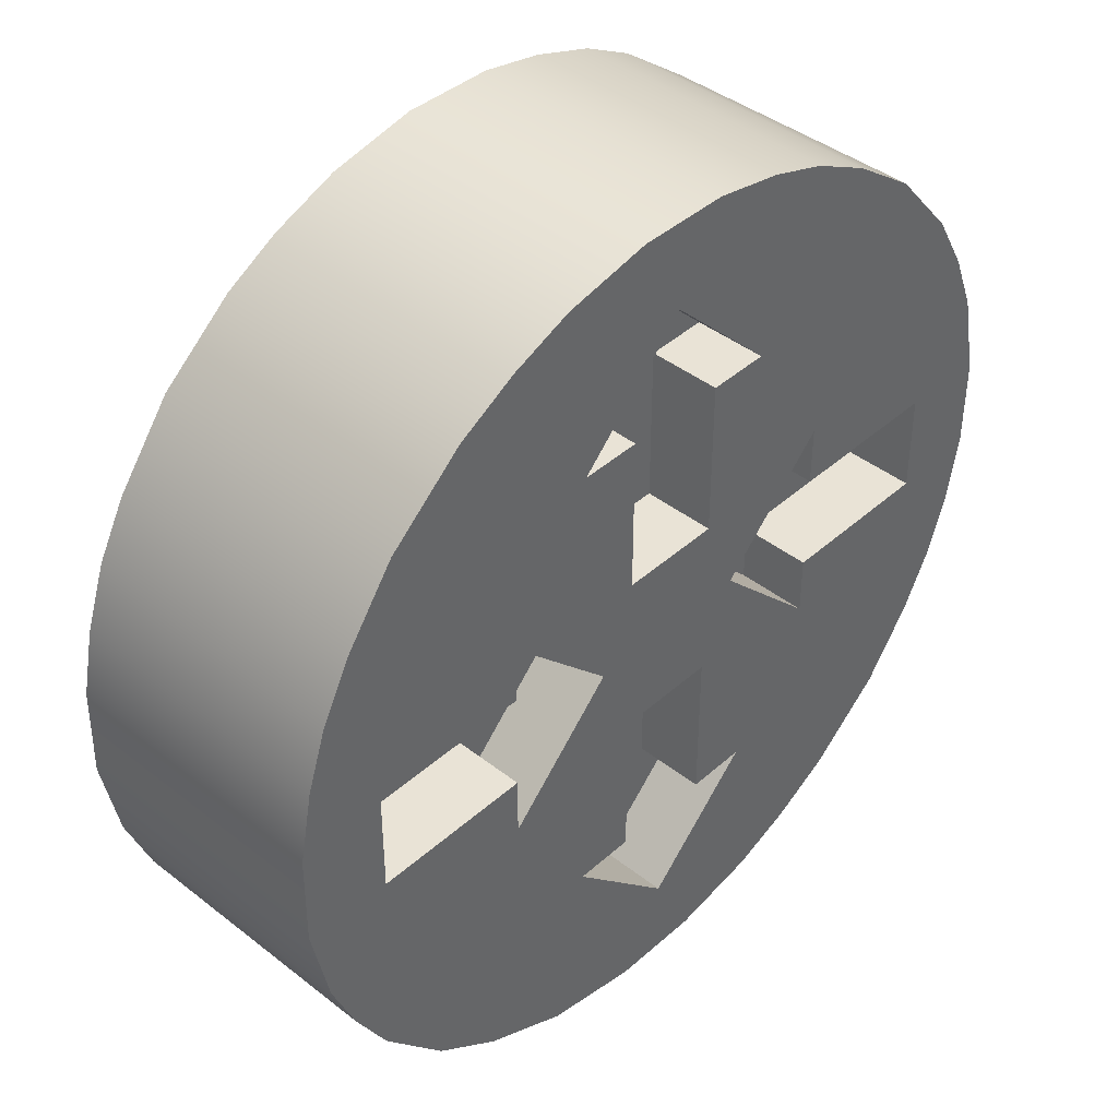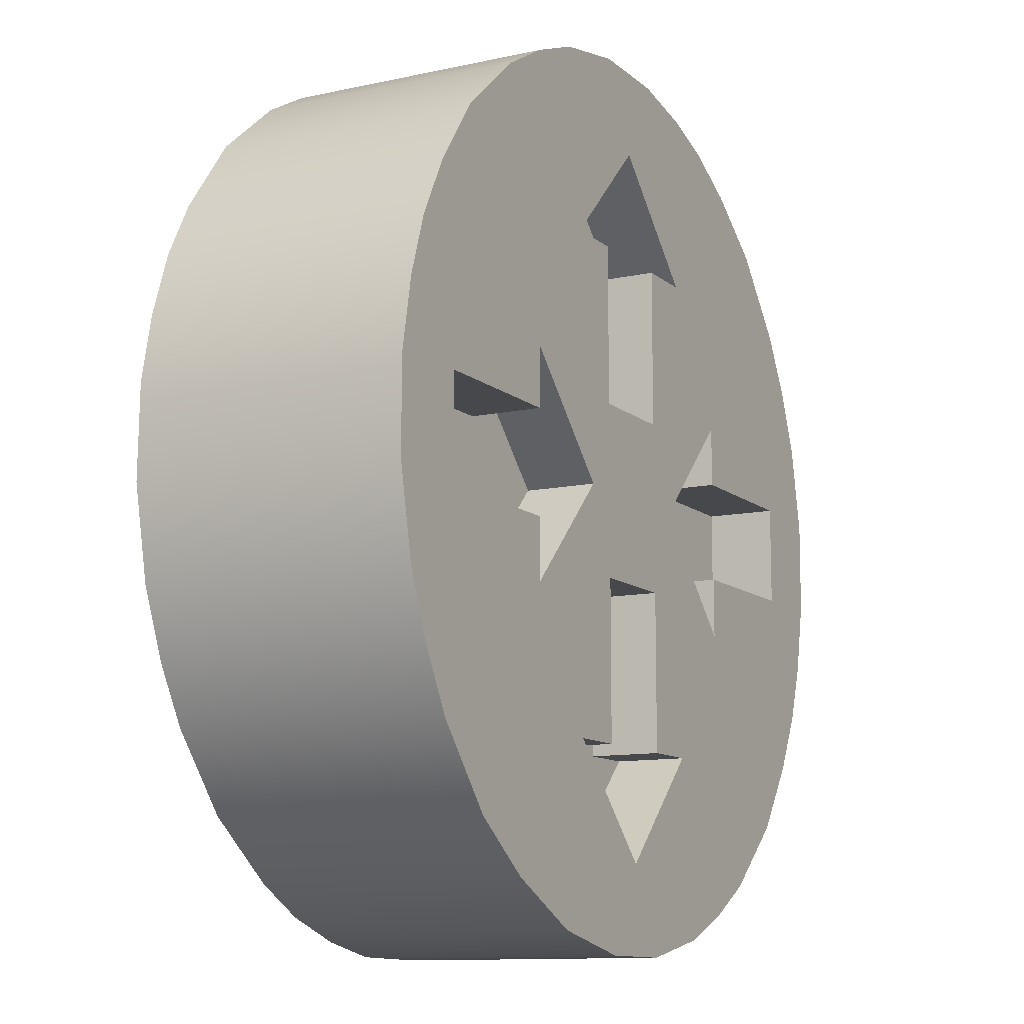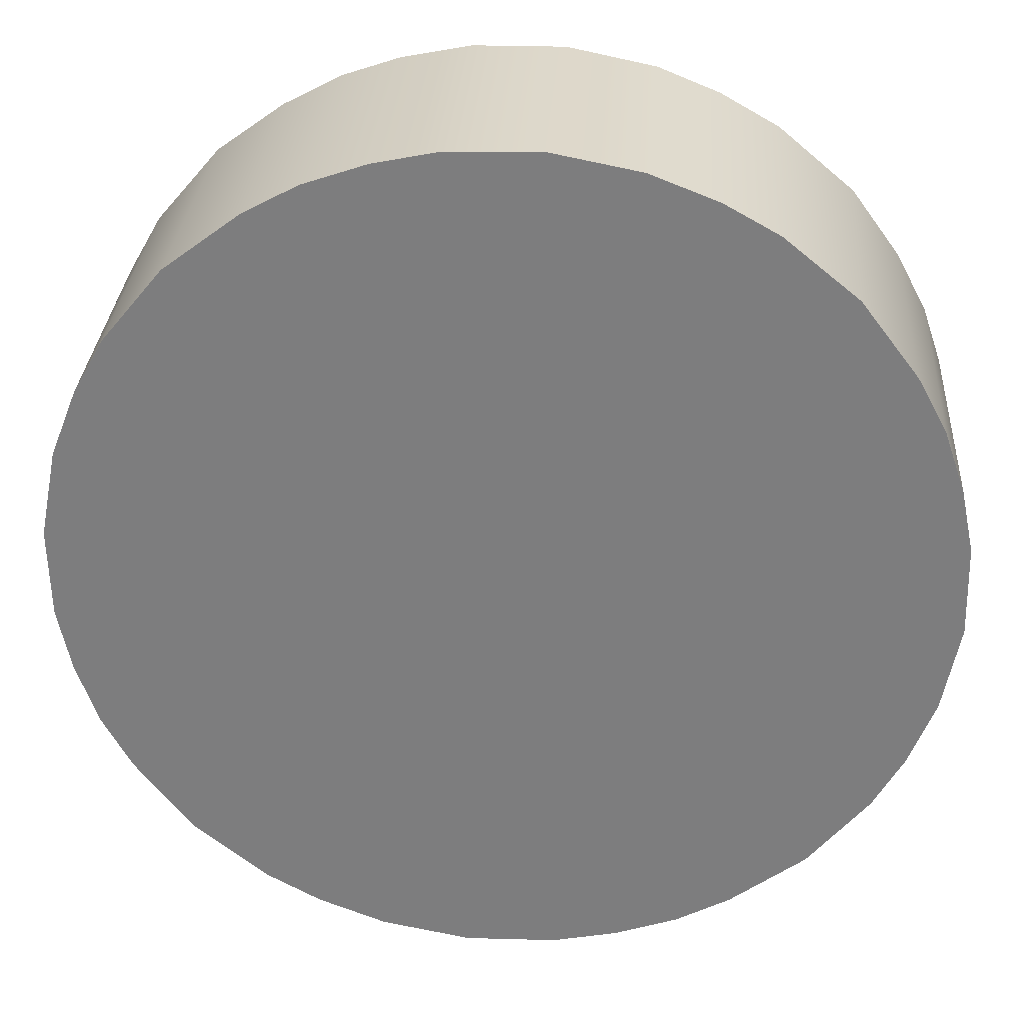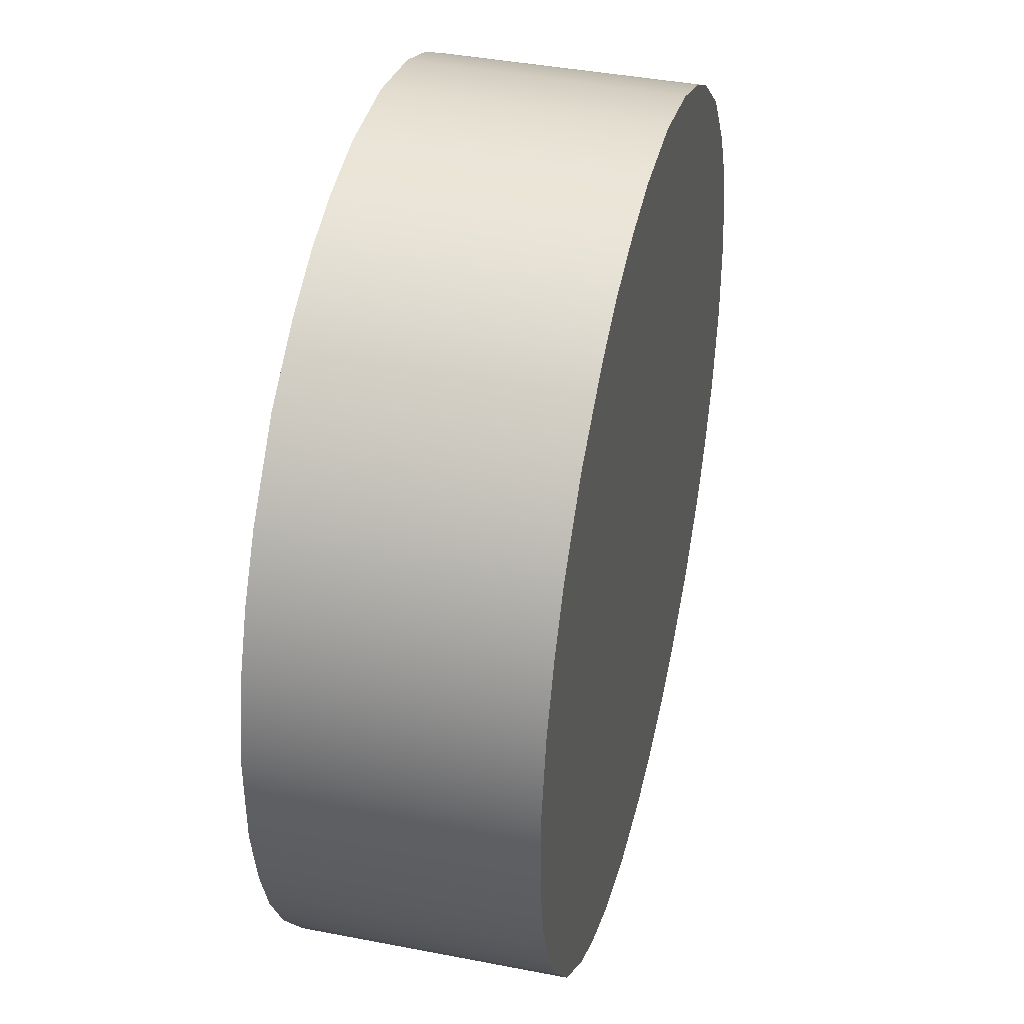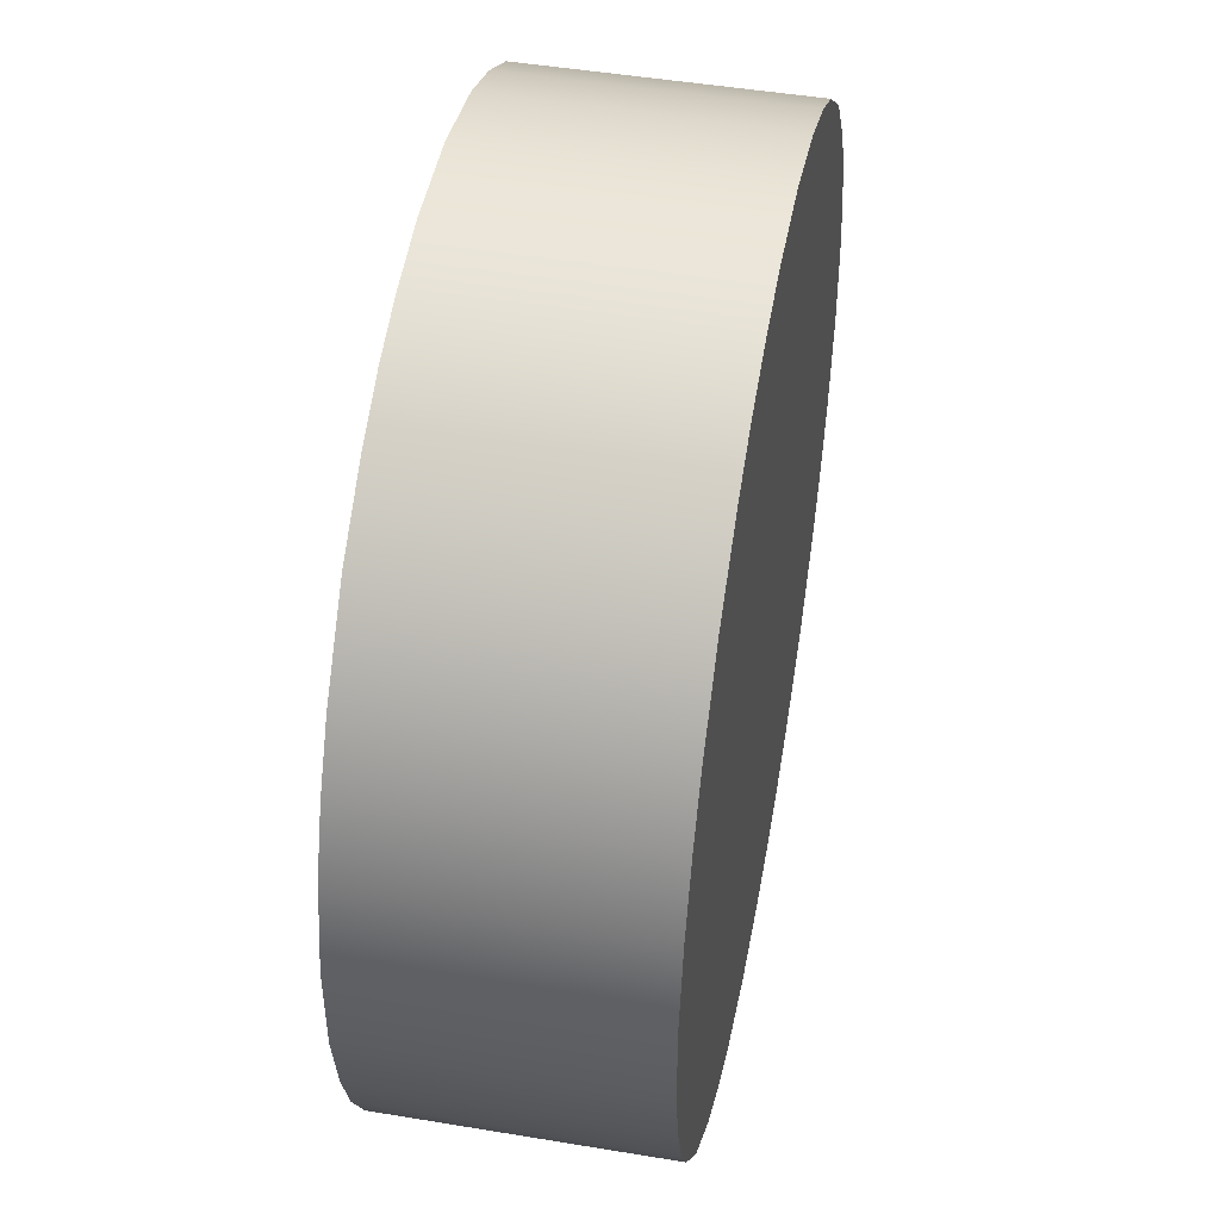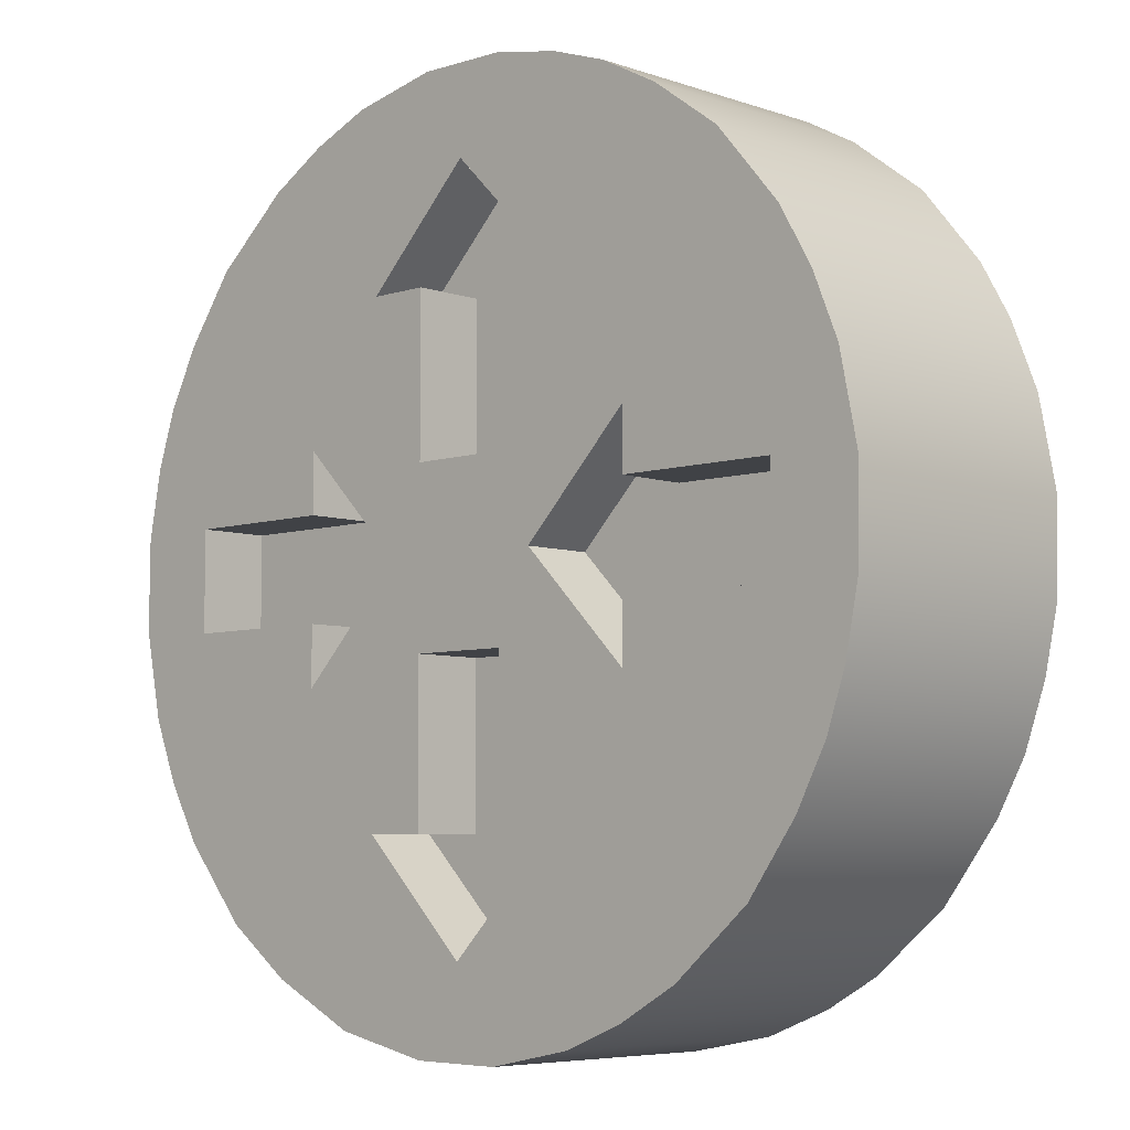
<metadata>
{"format":"obj","ext":"obj","renderer":"f3d","projection":"perspective","resolution":1024,"background":"white","views":[{"elev":42.1,"azim":-46.8,"up":"+Y"},{"elev":-11.2,"azim":-61.7,"up":"+Y"},{"elev":30.5,"azim":-176.3,"up":"+Y"},{"elev":40.0,"azim":103.8,"up":"+Y"},{"elev":46.8,"azim":100.7,"up":"+Y"},{"elev":-6.1,"azim":44.0,"up":"+Y"}]}
</metadata>
<code>
g object_1
v 2.628 4.253 -1.514
v 2.628 4.253 1.514
v 3.394 3.697 1.512
v 2.023 4.58 -1.514
v 1.962 4.605 1.514
v 0.5964 4.972 -1.514
v 0.5276 4.978 1.514
v 1.317 4.823 1.514
v -0.4252 4.995 -1.514
v -0.4971 4.986 1.514
v 1.317 4.823 -1.514
v -1.418 4.801 -1.514
v -1.485 4.783 1.513
v -2.175 4.502 -1.514
v -2.175 4.502 1.514
v -3.612 3.478 -1.514
v -3.7 3.391 1.514
v -2.839 4.125 1.512
v -2.783 4.161 -1.514
v -4.253 2.628 -1.514
v -4.253 2.628 1.514
v -4.58 2.023 -1.513
v -4.605 1.962 1.514
v -4.972 0.5964 -1.514
v -4.978 0.5276 1.514
v -4.823 1.317 1.514
v -4.995 -0.4252 -1.514
v -4.986 -0.4971 1.514
v -4.823 1.317 -1.514
v -4.801 -1.418 -1.514
v -4.783 -1.485 1.513
v -4.502 -2.175 -1.514
v -4.502 -2.175 1.514
v -3.478 -3.612 -1.514
v -3.391 -3.7 1.512
v -4.125 -2.839 1.512
v -4.161 -2.783 -1.514
v -2.023 -4.58 -1.513
v -1.637 -4.741 1.514
v -2.628 -4.253 1.514
v 0.4252 -4.995 -1.513
v 0.4971 -4.986 1.514
v -0.5276 -4.978 1.514
v -0.5964 -4.972 -1.513
v 2.783 -4.161 -1.514
v 2.839 -4.125 1.513
v 2.175 -4.502 1.514
v 2.175 -4.502 -1.514
v 1.485 -4.783 1.513
v 3.612 -3.478 -1.514
v 3.7 -3.391 1.514
v 1.418 -4.801 -1.514
v 4.58 -2.023 -1.514
v 4.605 -1.962 1.514
v 4.253 -2.628 1.514
v 4.823 -1.317 -1.514
v 4.823 -1.317 1.514
v 4.995 0.4252 -1.512
v 4.986 0.4971 1.514
v 4.978 -0.5276 1.514
v 4.972 -0.5964 -1.514
v 4.161 2.783 -1.514
v 4.125 2.839 1.512
v 4.502 2.175 1.514
v 4.502 2.175 -1.514
v 4.783 1.485 1.513
v 3.482 3.608 -1.514
v 3.394 3.697 1.512
v 4.801 1.418 -1.514
v 4.253 -2.628 -1.514
v -2.628 -4.253 -1.514
v -4.161 -2.783 -1.514
v -4.502 -2.175 -1.514
v -4.801 -1.418 -1.514
v -4.995 -0.4252 -1.514
v -1.418 4.801 -1.514
v 4.58 -2.023 -1.514
v -3.478 -3.612 -1.514
v -2.023 -4.58 -1.513
v -2.628 -4.253 -1.514
v -1.317 -4.823 -1.514
v -4.58 2.023 -1.513
v -3.612 3.478 -1.514
v -4.823 1.317 -1.514
v -4.253 2.628 -1.514
v -4.972 0.5964 -1.514
v -2.783 4.161 -1.514
v -2.175 4.502 -1.514
v -0.4252 4.995 -1.514
v 4.972 -0.5964 -1.514
v -0.5964 -4.972 -1.513
v 0.4252 -4.995 -1.513
v 1.418 -4.801 -1.514
v 2.175 -4.502 -1.514
v 3.612 -3.478 -1.514
v 2.783 -4.161 -1.514
v 4.253 -2.628 -1.514
v 4.823 -1.317 -1.514
v 0.5964 4.972 -1.514
v 3.482 3.608 -1.514
v 2.023 4.58 -1.514
v 2.628 4.253 -1.514
v 4.161 2.783 -1.514
v 1.317 4.823 -1.514
v 4.801 1.418 -1.514
v 4.995 0.4252 -1.512
v 4.502 2.175 -1.514
v -4 -0.5708 1.514
v -4.783 -1.485 1.513
v -4.502 -2.175 1.514
v 4.502 2.175 1.514
v 2.628 4.253 1.514
v 1.248 2.759 1.514
v 4 -1 1.514
v 2.207 -0.5708 1.514
v 3.7 -3.391 1.514
v 2.207 1.248 1.514
v 2.207 0.5708 1.514
v -4.125 -2.839 1.512
v -3.391 -3.7 1.512
v -2.628 -4.253 1.514
v -4.986 -0.4971 1.514
v -1.248 -2.759 1.514
v -2.207 -1.248 1.514
v -2.207 -0.5708 1.514
v 3.739e-14 -4 1.514
v -1.637 -4.741 1.514
v -0.5276 -4.978 1.514
v 0.4971 -4.986 1.514
v -0.5708 -0.9663 1.514
v -0.9663 2.374e-08 1.514
v -0.5708 -2.759 1.514
v -4.978 0.5276 1.514
v -4 0.5708 1.514
v -4.823 1.317 1.514
v -2.207 0.5708 1.514
v -2.207 1.248 1.514
v -3.7 3.391 1.514
v -4.605 1.962 1.514
v -4.253 2.628 1.514
v -2.175 4.502 1.514
v -2.839 4.125 1.512
v -0.5708 0.9663 1.514
v -1.248 2.759 1.514
v -0.5708 2.759 1.514
v -2.723e-14 4 1.514
v -1.485 4.783 1.513
v -0.4971 4.986 1.514
v 0.9663 4.06e-08 1.514
v 1.485 -4.783 1.513
v 1.248 -2.759 1.514
v 0.5708 -0.9663 1.514
v 0.5708 -2.759 1.514
v 2.207 -1.248 1.514
v 2.175 -4.502 1.514
v 2.839 -4.125 1.513
v 4.253 -2.628 1.514
v 4.605 -1.962 1.514
v 4.823 -1.317 1.514
v 4.978 -0.5276 1.514
v 4.986 0.4971 1.514
v 4 0 1.514
v 4 -0.5708 1.514
v 0.5708 0.9663 1.514
v 0.5708 2.759 1.514
v 1.317 4.823 1.514
v 0.5276 4.978 1.514
v 1.962 4.605 1.514
v 4 1 1.514
v 4 0.5708 1.514
v 4.783 1.485 1.513
v 3.394 3.697 1.512
v 4.125 2.839 1.512
v 4 0 1.514
v 4 0.5708 1.514
v 4 0.5708 0.7187
v 4 0.5708 0.7187
v 4 0.5708 1.514
v 2.207 0.5708 1.514
v 2.207 0.5708 0.7187
v 2.207 0.5708 1.514
v 2.207 1.248 0.7187
v 2.207 1.248 1.514
v 0.9663 4.71e-09 0.7187
v 2.207 1.248 0.7187
v 2.207 1.248 1.514
v 0.9663 4.06e-08 1.514
v 2.207 -1.248 1.514
v 2.207 -1.248 0.7187
v 0.9663 4.06e-08 1.514
v 0.9663 4.71e-09 0.7187
v 2.207 -1.248 0.7187
v 2.207 -1.248 1.514
v 2.207 -0.5708 1.514
v 2.207 -0.5708 0.7187
v 4 -0.5708 1.514
v 4 -0.5708 0.7187
v 2.207 -0.5708 1.514
v 2.207 -0.5708 0.7187
v 4 -0.5708 1.514
v 4 0 1.514
v 4 0.5708 0.7187
v 2.207 -0.5708 0.7187
v 0.9663 4.71e-09 0.7187
v 2.207 -1.248 0.7187
v 2.207 0.5708 0.7187
v 2.207 1.248 0.7187
v 4 -0.5708 0.7187
v 4 0.5708 0.7187
v -2.207 -0.5708 1.514
v -2.207 -0.5708 0.7187
v -4 -0.5708 1.514
v -2.207 -0.5708 0.7187
v -2.207 -0.5708 1.514
v -2.207 -1.248 1.514
v -2.207 -1.248 0.7187
v -0.9663 -3.718e-09 0.7187
v -2.207 -1.248 0.7187
v -2.207 -1.248 1.514
v -0.9663 2.374e-08 1.514
v -2.207 1.248 1.514
v -0.9663 -3.718e-09 0.7187
v -2.207 1.248 0.7187
v -2.207 1.248 0.7187
v -2.207 1.248 1.514
v -2.207 0.5708 1.514
v -2.207 0.5708 0.7187
v -4 0.5708 1.514
v -2.207 0.5708 0.7187
v -2.207 0.5708 1.514
v -4 0.5708 0.7187
v -4 0.5708 1.514
v -4 -0.5708 1.514
v -4 0.5708 0.7187
v -2.207 0.5708 0.7187
v -4 0.5708 0.7187
v -2.207 -0.5708 0.7187
v -4 -0.5708 0.7187
v -2.207 -1.248 0.7187
v -0.9663 -3.718e-09 0.7187
v -2.207 1.248 0.7187
v -0.5708 -0.9663 0.7187
v -0.5708 -0.9663 1.514
v -0.5708 -2.759 1.514
v -0.5708 -2.759 0.7187
v -0.5708 -2.759 0.7187
v -0.5708 -2.759 1.514
v -1.248 -2.759 0.7187
v -1.248 -2.759 1.514
v -1.248 -2.759 0.7187
v -1.248 -2.759 1.514
v 3.739e-14 -4 1.514
v 4.271e-15 -4 0.7187
v 3.739e-14 -4 1.514
v 1.248 -2.759 0.7187
v 4.271e-15 -4 0.7187
v 1.248 -2.759 1.514
v 1.248 -2.759 0.7187
v 1.248 -2.759 1.514
v 0.5708 -2.759 1.514
v 0.5708 -2.759 0.7187
v 0.5708 -2.759 0.7187
v 0.5708 -2.759 1.514
v 0.5708 -0.9663 1.514
v 0.5708 -2.759 0.7187
v -0.5708 -2.759 0.7187
v 4.271e-15 -4 0.7187
v -1.248 -2.759 0.7187
v -0.5708 -0.9663 0.7187
v 1.248 -2.759 0.7187
v -0.5708 0.9663 1.514
v 0.5708 0.9663 1.514
v 0.5708 0.9663 0.7187
v 0.5708 0.9663 0.7187
v 0.5708 2.759 1.514
v 0.5708 2.759 0.7187
v 0.5708 0.9663 1.514
v 0.5708 2.759 0.7187
v 0.5708 2.759 1.514
v 1.248 2.759 0.7187
v 1.248 2.759 1.514
v 1.248 2.759 1.514
v -2.723e-14 4 1.514
v 1.248 2.759 0.7187
v -3.079e-16 4 0.7187
v -1.248 2.759 1.514
v -1.248 2.759 0.7187
v -2.723e-14 4 1.514
v -3.079e-16 4 0.7187
v -1.248 2.759 0.7187
v -1.248 2.759 1.514
v -0.5708 2.759 1.514
v -0.5708 2.759 0.7187
v -0.5708 0.9663 1.514
v -0.5708 2.759 0.7187
v -0.5708 2.759 1.514
v -0.5708 0.9663 0.7187
v -0.5708 0.9663 1.514
v 0.5708 0.9663 0.7187
v -0.5708 0.9663 0.7187
v -0.5708 2.759 0.7187
v -0.5708 0.9663 0.7187
v 0.5708 0.9663 0.7187
v -3.079e-16 4 0.7187
v -1.248 2.759 0.7187
v 0.5708 2.759 0.7187
v 1.248 2.759 0.7187
v 3.482 3.608 -1.514
v -1.317 -4.823 -1.514
v 2.207 0.5708 0.7187
v 4 -0.5708 0.7187
v -4 -0.5708 1.514
v -4 -0.5708 0.7187
v -4 0.5708 0.7187
v -4 -0.5708 0.7187
v -0.9663 2.374e-08 1.514
v 0.5708 -0.9663 1.514
v -0.5708 -0.9663 0.7187
v 0.5708 -0.9663 0.7187
v -0.5708 -0.9663 1.514
v 0.5708 -0.9663 0.7187
v 0.5708 -0.9663 0.7187
f 1 2 3 308
f 4 5 2 1
f 6 7 8 11
f 9 10 7 6
f 11 8 5 4
f 12 13 10 9
f 14 15 13 12
f 16 17 18 19
f 19 18 15 14
f 20 21 17 16
f 22 23 21 20
f 24 25 26 29
f 27 28 25 24
f 29 26 23 22
f 30 31 28 27
f 32 33 31 30
f 34 35 36 37
f 37 36 33 32
f 38 39 40 71
f 41 42 43 44
f 309 44 43 39
f 45 46 47 48
f 48 47 49 52
f 50 51 46 45
f 52 49 42 41
f 53 54 55 70
f 56 57 54 53
f 58 59 60 61
f 61 60 57 56
f 62 63 64 65
f 65 64 66 69
f 67 68 63 62
f 69 66 59 58
f 70 55 51 50
f 71 40 35 34
f 72 73 74
f 75 76 72
f 72 74 75
f 72 77 78
f 77 72 76 90
f 78 79 80
f 78 81 79
f 81 78 77
f 82 83 84
f 83 82 85
f 86 84 83
f 87 88 76
f 76 83 87
f 83 75 86
f 76 75 83
f 76 89 90
f 91 81 92
f 93 92 81
f 94 93 81
f 95 96 94
f 81 77 94
f 95 77 97
f 77 90 98
f 95 94 77
f 89 99 90
f 100 101 102
f 103 99 101
f 99 104 101
f 90 105 106
f 99 103 90
f 103 101 100
f 103 107 105
f 103 105 90
f 108 109 110
f 117 111 112 113
f 114 163 115 154
f 118 170 169 117
f 110 119 120
f 110 120 121
f 108 122 109
f 108 110 124
f 125 108 124
f 110 121 126
f 123 110 126
f 127 128 126
f 126 128 129
f 121 127 126
f 131 124 130
f 130 124 123 132
f 134 133 122 108
f 136 137 135 134
f 138 135 137
f 133 134 135
f 138 139 135
f 139 138 140
f 138 141 142
f 143 137 131
f 144 143 145
f 144 146 147 141
f 143 144 141
f 146 148 147
f 143 141 137
f 130 149 143 131
f 129 150 116 151
f 151 154 152 153
f 149 152 154
f 116 114 154 151
f 155 156 150
f 149 130 152
f 150 156 116
f 116 157 158
f 159 114 158
f 160 114 159
f 160 161 114
f 114 162 163
f 143 149 164
f 113 165 164 117
f 149 117 164
f 166 167 146
f 148 146 167
f 112 168 113
f 146 113 168 166
f 114 169 162
f 169 170 162
f 161 171 169
f 114 161 169
f 171 111 169
f 172 112 111
f 172 111 173
f 174 175 176
f 177 178 179 310
f 183 182 180 181
f 184 185 186 187
f 191 190 188 189
f 192 193 194 195
f 198 196 197 199
f 202 311 201
f 203 204 205
f 203 206 204
f 204 206 207
f 208 209 206 203
f 212 210 211 315
f 213 214 215 216
f 217 218 219 316
f 222 220 221 223
f 227 224 225 226
f 229 230 228 231
f 232 233 234
f 237 235 236 238
f 239 240 237
f 235 237 240
f 235 240 241
f 242 243 244 245
f 248 246 247 249
f 253 250 251 252
f 255 256 254 257
f 258 259 260 261
f 262 263 264 321
f 265 266 267
f 266 268 267
f 269 266 265 322
f 270 265 267
f 271 272 273
f 275 276 274 277
f 280 278 279 281
f 285 284 282 283
f 288 286 287 289
f 290 291 292 293
f 295 296 294 297
f 298 299 300
f 301 302 303 306
f 301 304 305
f 301 306 304
f 306 307 304
f 309 39 38
f 114 116 158
f 312 313 314
f 318 319 317 320
f 169 111 117
f 110 123 124
f 141 138 137
f 151 126 129
f 311 200 201

</code>
